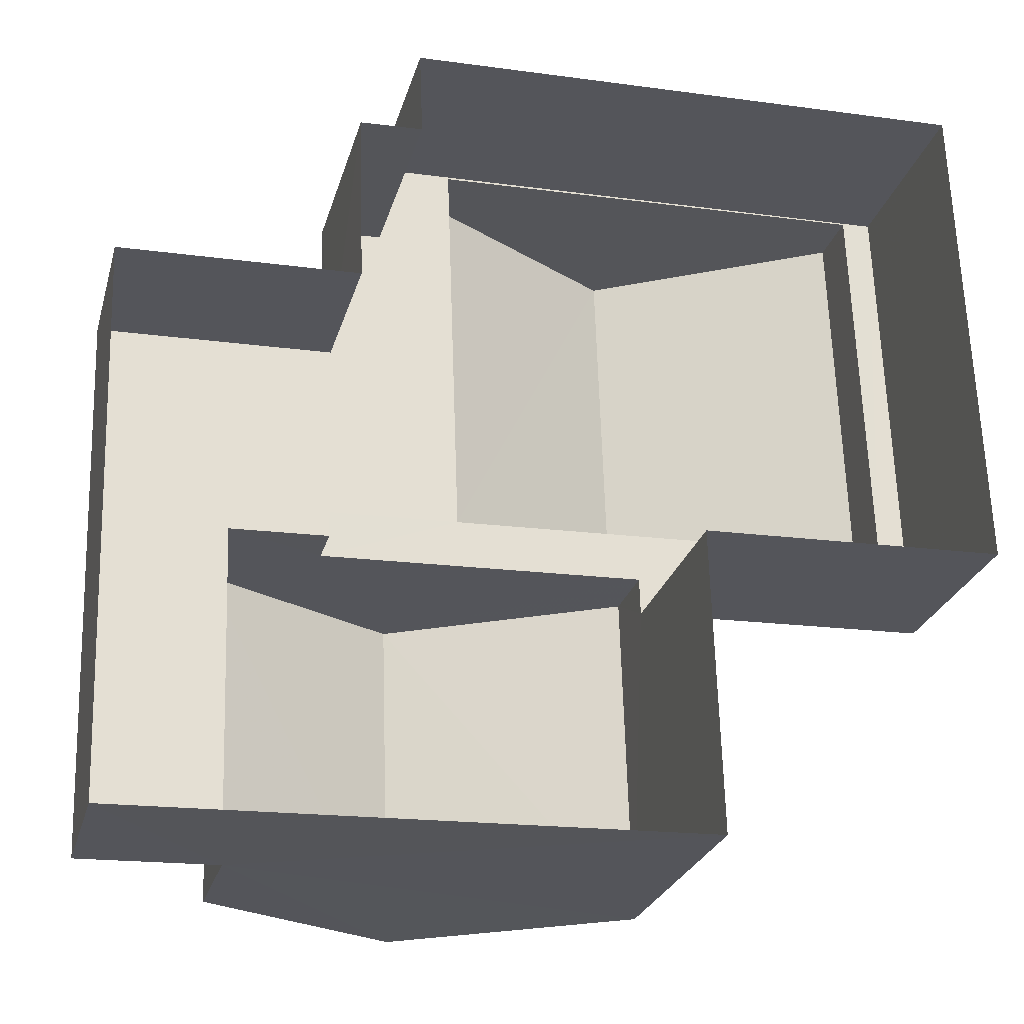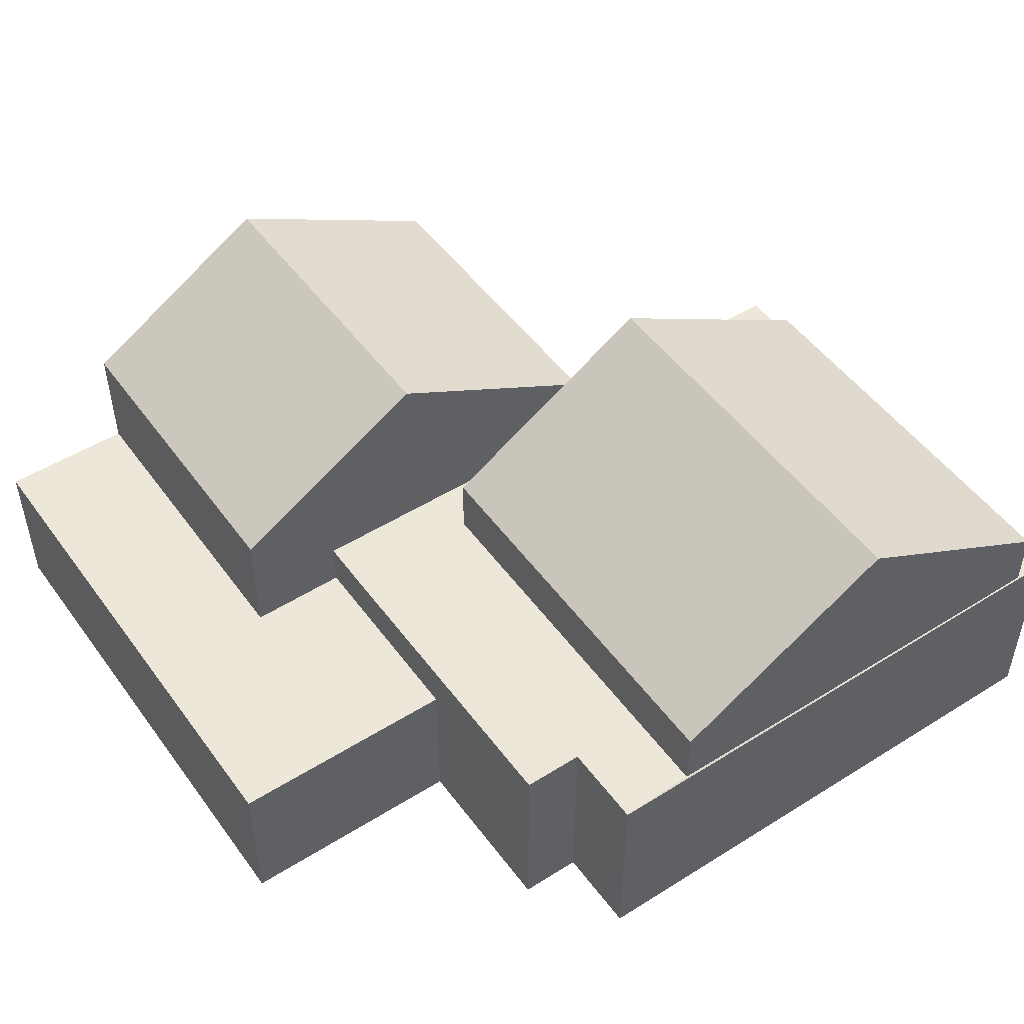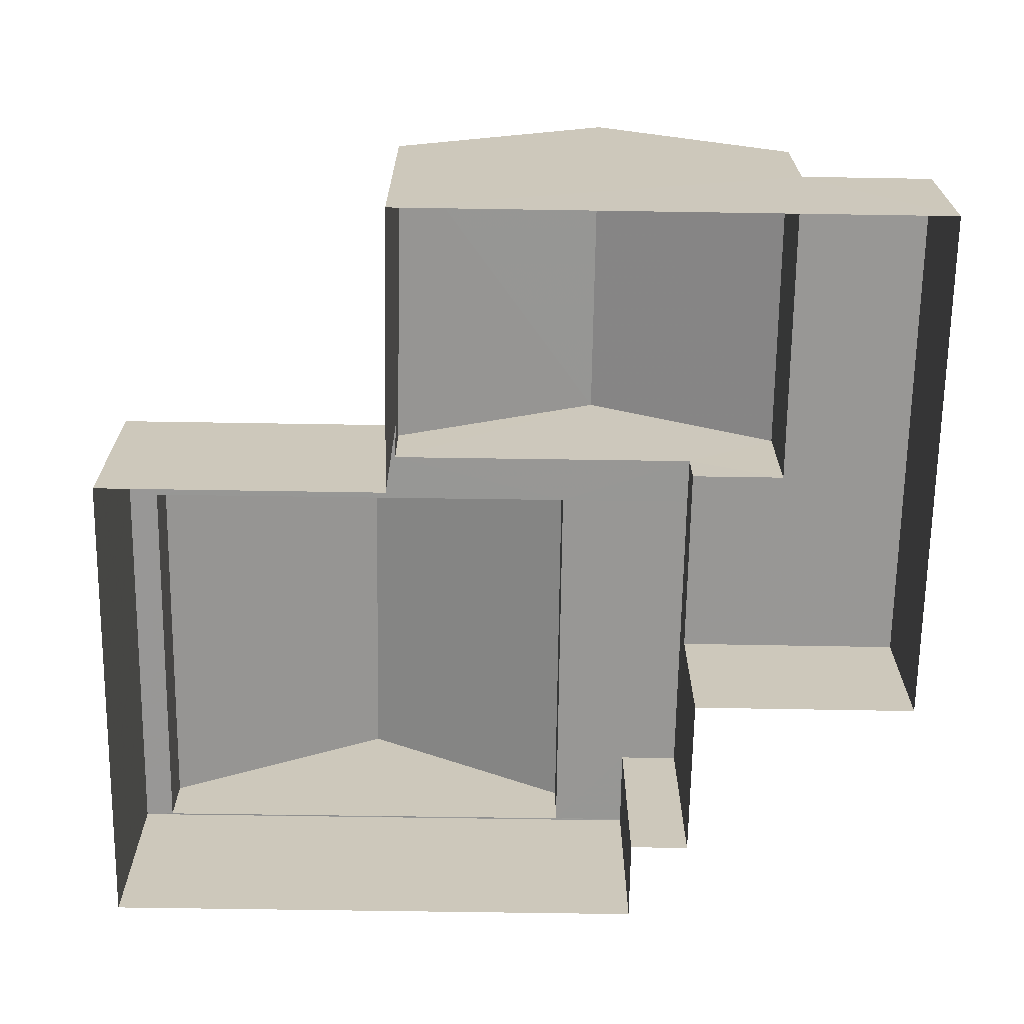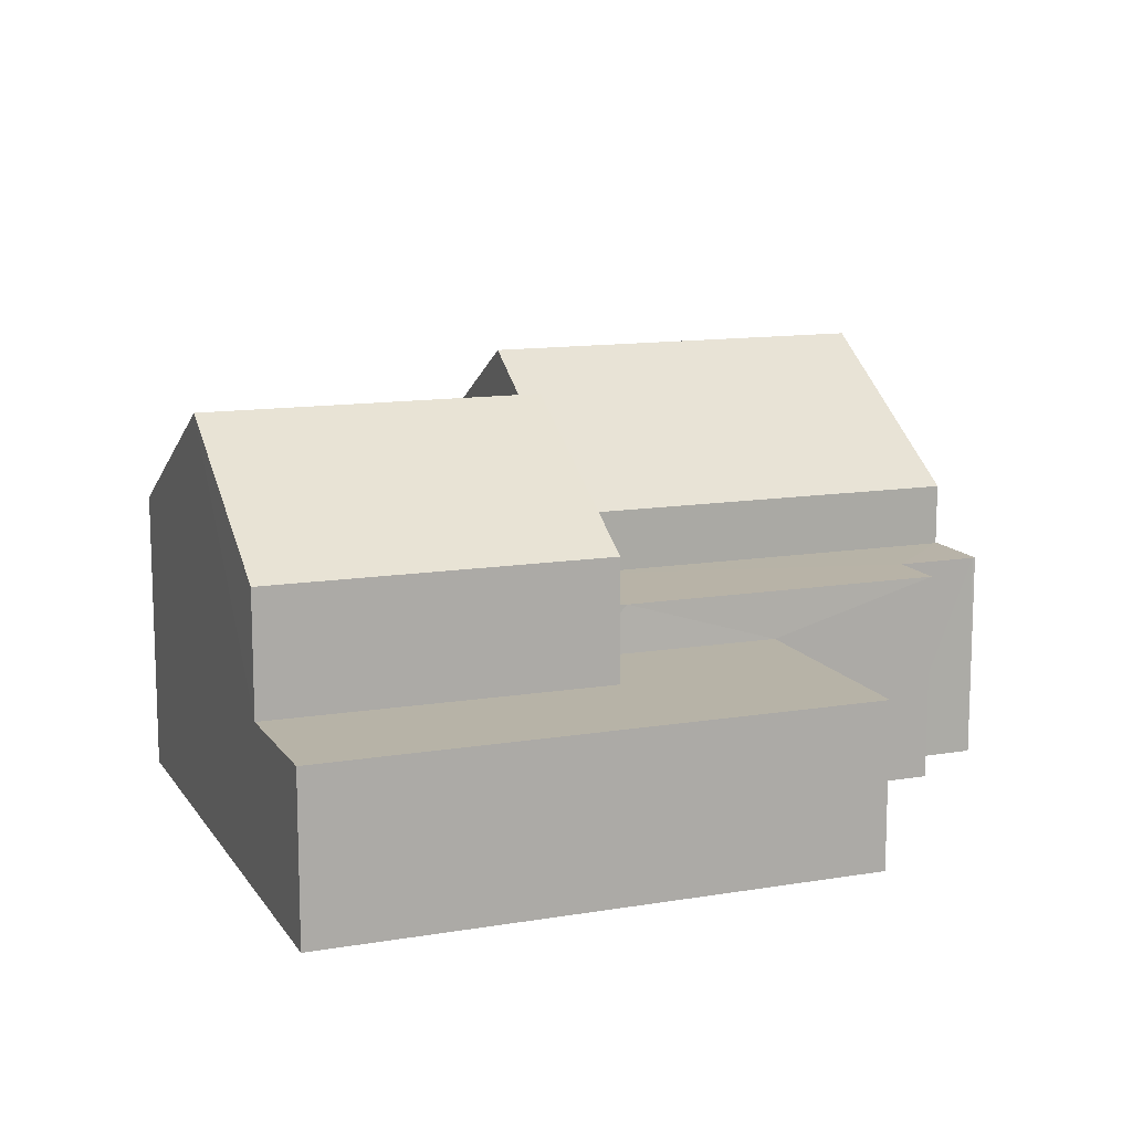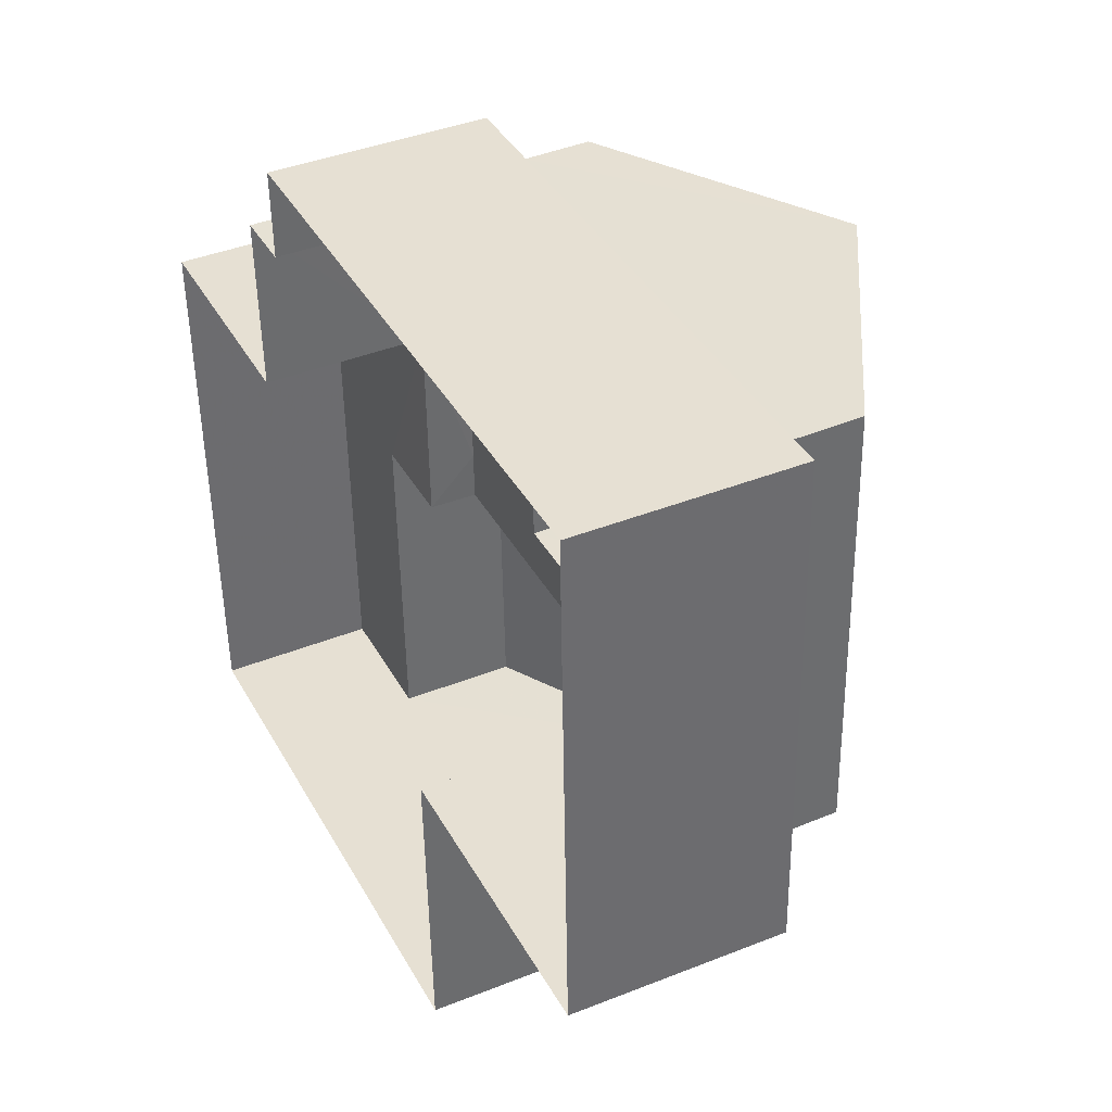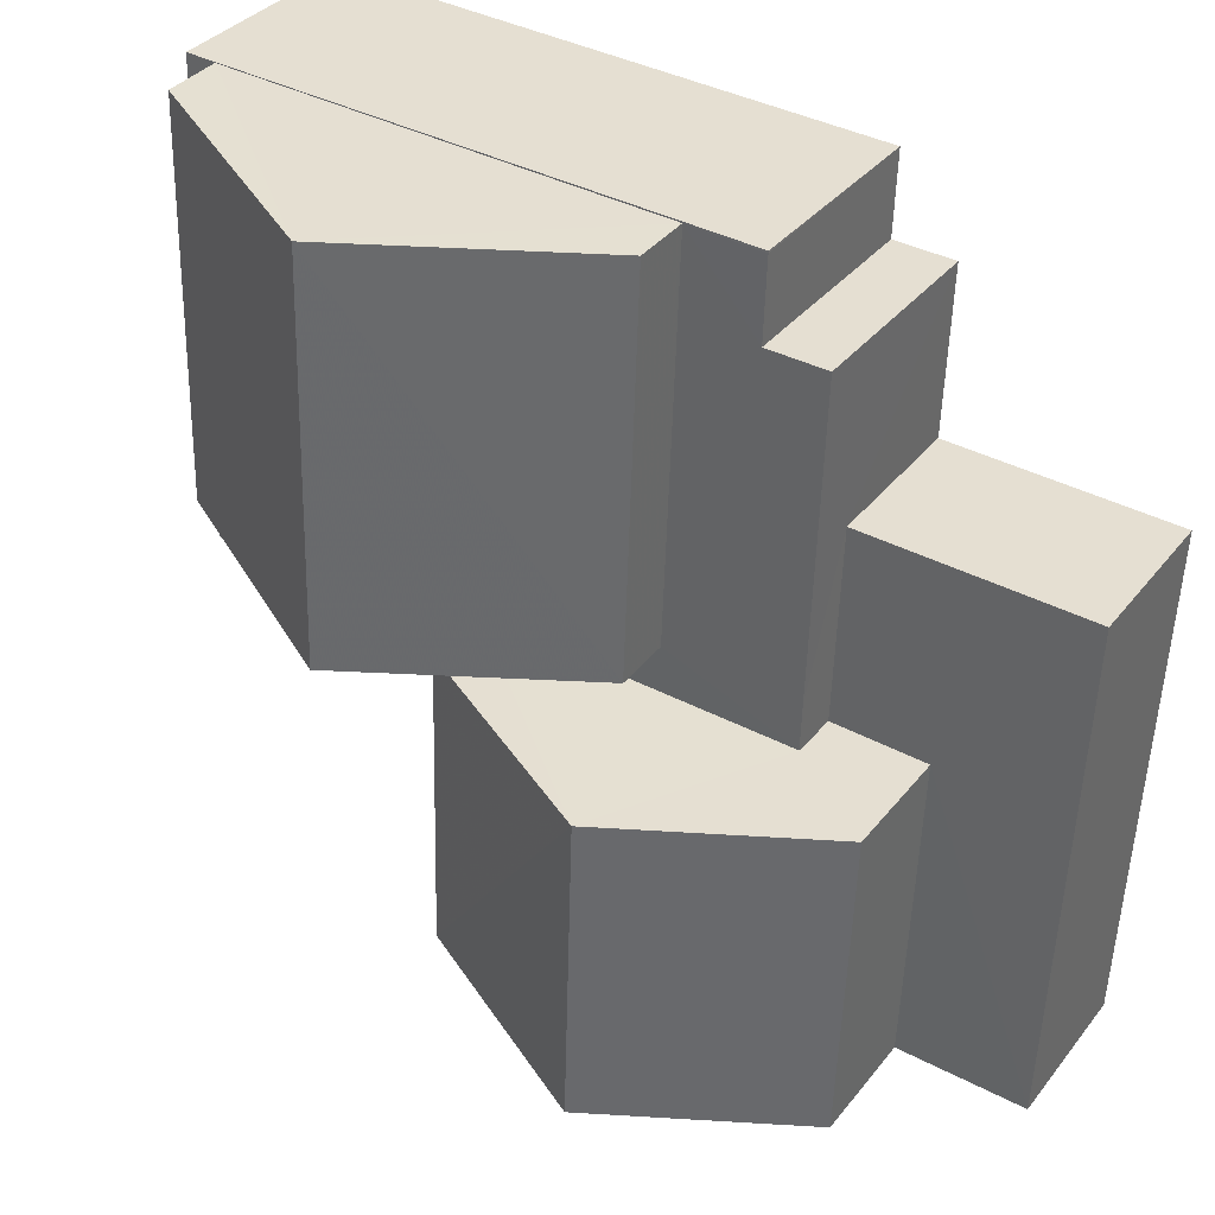
<metadata>
{"format":"obj","ext":"obj","renderer":"f3d","projection":"perspective","resolution":1024,"background":"white","views":[{"elev":-25.6,"azim":165.3,"up":"+Y"},{"elev":49.6,"azim":143.4,"up":"+Z"},{"elev":-68.2,"azim":-2.8,"up":"+Z"},{"elev":12.6,"azim":67.0,"up":"+Z"},{"elev":40.5,"azim":-116.1,"up":"+Y"},{"elev":35.9,"azim":33.1,"up":"+Y"}]}
</metadata>
<code>
v -3.725e+05 -1.04e+05 29.9
v -3.725e+05 -1.041e+05 29.9
v -3.725e+05 -1.04e+05 29.9
v -3.725e+05 -1.041e+05 29.9
v -3.725e+05 -1.041e+05 29.9
v -3.725e+05 -1.04e+05 29.9
v -3.725e+05 -1.04e+05 29.9
v -3.725e+05 -1.04e+05 29.9
v -3.725e+05 -1.04e+05 29.9
v -3.725e+05 -1.041e+05 29.9
v -3.725e+05 -1.041e+05 36.5
v -3.725e+05 -1.04e+05 36.5
v -3.725e+05 -1.04e+05 39.85
v -3.725e+05 -1.041e+05 39.85
v -3.725e+05 -1.041e+05 36.5
v -3.725e+05 -1.04e+05 36.5
v -3.725e+05 -1.041e+05 39.65
v -3.725e+05 -1.041e+05 36.74
v -3.725e+05 -1.041e+05 39.65
v -3.725e+05 -1.041e+05 36.74
v -3.725e+05 -1.041e+05 36.74
v -3.725e+05 -1.041e+05 36.74
v -3.725e+05 -1.041e+05 33.82
v -3.725e+05 -1.041e+05 33.82
v -3.725e+05 -1.041e+05 33.82
v -3.725e+05 -1.04e+05 33.82
v -3.725e+05 -1.04e+05 33.82
v -3.725e+05 -1.041e+05 33.82
v -3.725e+05 -1.041e+05 34.99
v -3.725e+05 -1.041e+05 34.99
v -3.725e+05 -1.041e+05 34.99
v -3.725e+05 -1.04e+05 34.99
v -3.725e+05 -1.04e+05 34.99
v -3.725e+05 -1.04e+05 34.99
v -3.725e+05 -1.04e+05 34.99
v -3.725e+05 -1.04e+05 34.99
v -3.725e+05 -1.04e+05 34.99
v -3.725e+05 -1.041e+05 34.99
v -3.725e+05 -1.041e+05 34.99
v -3.725e+05 -1.041e+05 34.99
v -3.725e+05 -1.041e+05 34.99
v -3.725e+05 -1.04e+05 34.99
f 1 2 3
f 2 4 5
f 6 7 8
f 7 9 3
f 8 5 10
f 3 2 5
f 7 5 8
f 7 3 5
f 11 12 13
f 14 11 13
f 13 15 14
f 13 16 15
f 17 18 19
f 17 20 18
f 19 21 17
f 19 22 21
f 23 24 25
f 24 26 25
f 25 27 28
f 25 26 27
f 29 30 31
f 32 33 31
f 34 35 36
f 35 37 36
f 38 39 40
f 39 30 29
f 41 38 40
f 34 41 40
f 35 33 37
f 33 29 31
f 42 35 34
f 39 29 40
f 42 34 40
f 35 29 33
f 11 14 29
f 29 14 40
f 14 15 40
f 25 18 20
f 23 25 20
f 33 9 7
f 33 32 9
f 34 8 10
f 41 34 10
f 30 25 28
f 18 25 30
f 18 30 19
f 30 39 19
f 39 22 19
f 2 23 4
f 4 23 21
f 2 24 23
f 21 23 17
f 17 23 20
f 42 15 16
f 42 40 15
f 6 37 7
f 7 37 33
f 36 37 6
f 16 13 42
f 42 13 35
f 13 12 35
f 5 41 10
f 5 38 41
f 34 6 8
f 34 36 6
f 5 4 38
f 4 21 38
f 38 22 39
f 38 21 22
f 24 2 1
f 26 24 1
f 29 12 11
f 29 35 12
f 9 27 3
f 32 27 9
f 28 31 30
f 27 31 28
f 32 31 27
f 3 26 1
f 3 27 26

</code>
